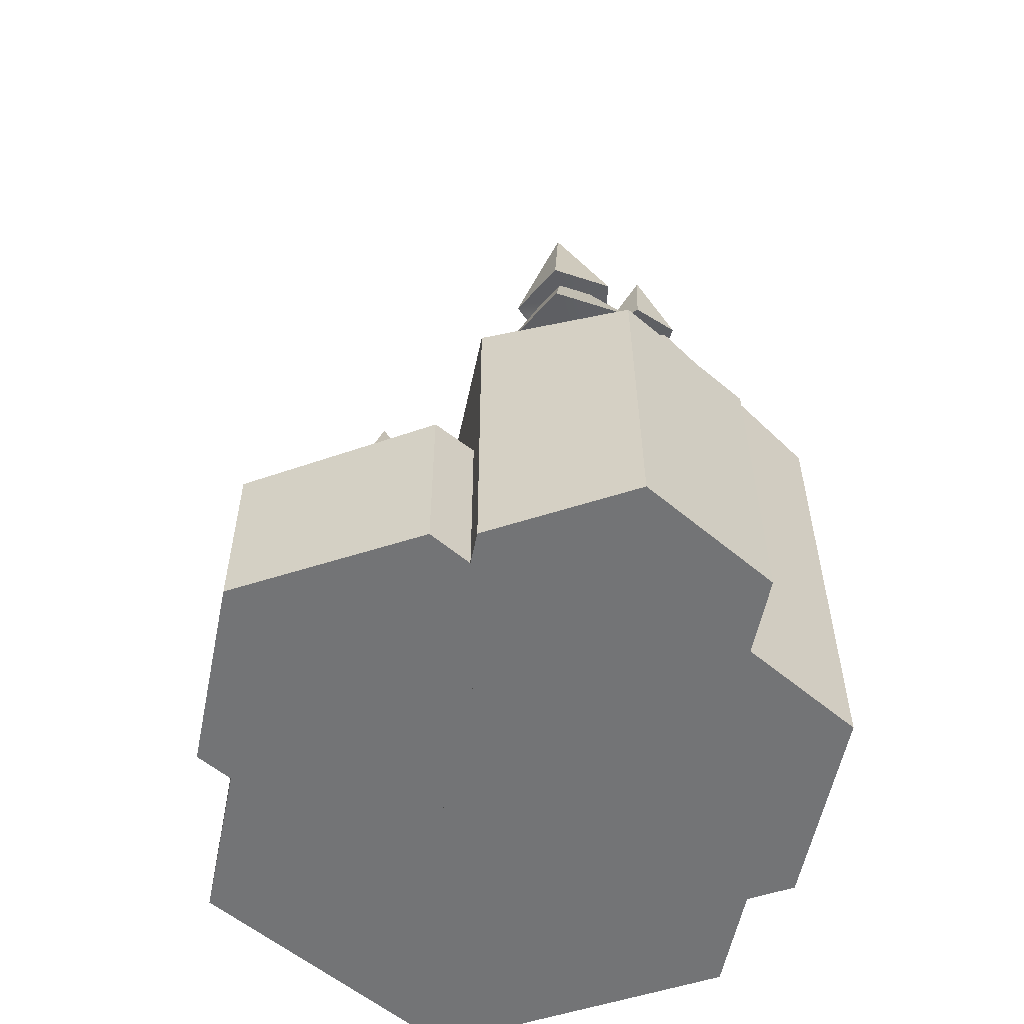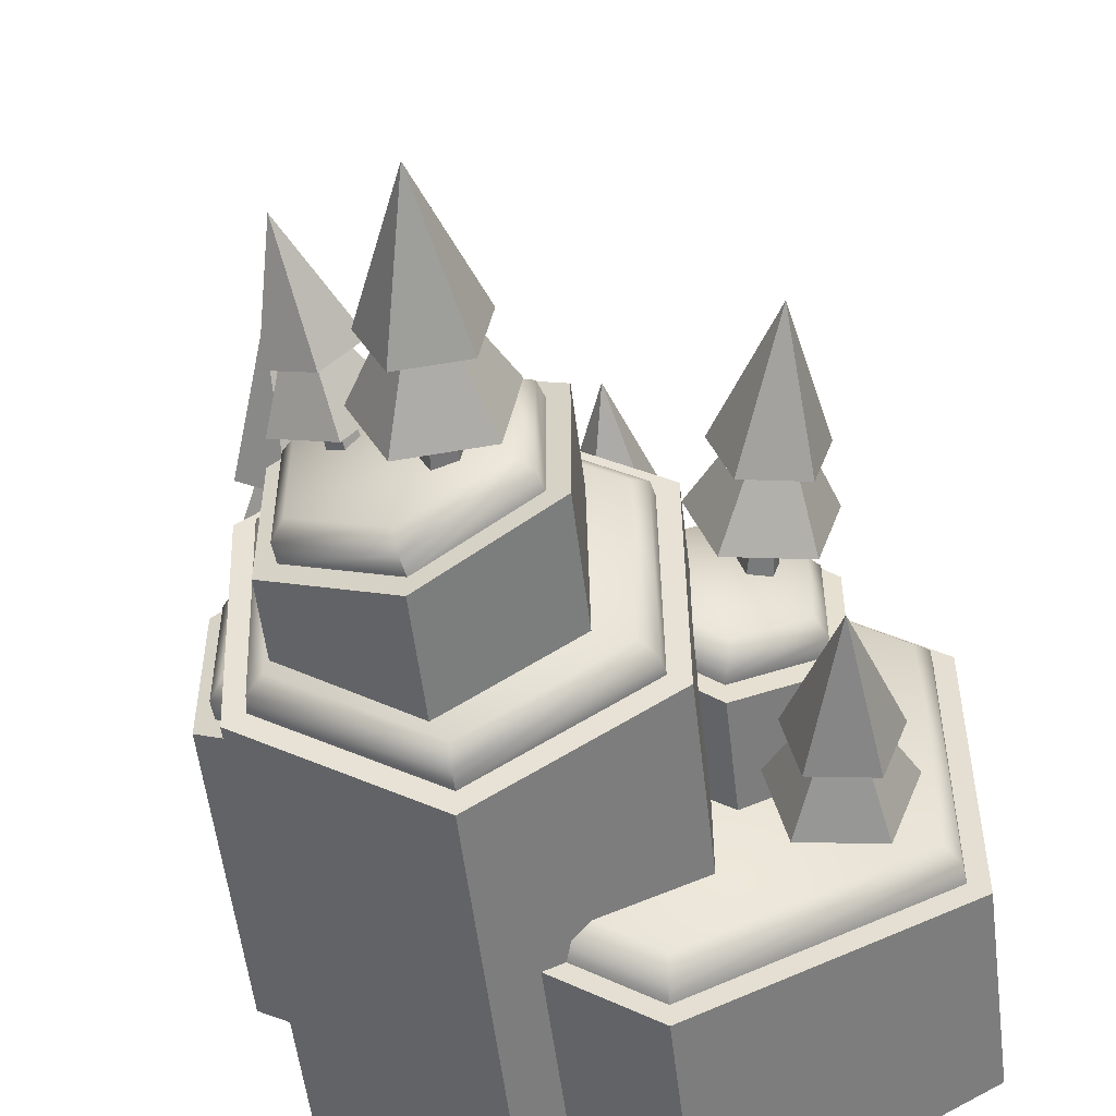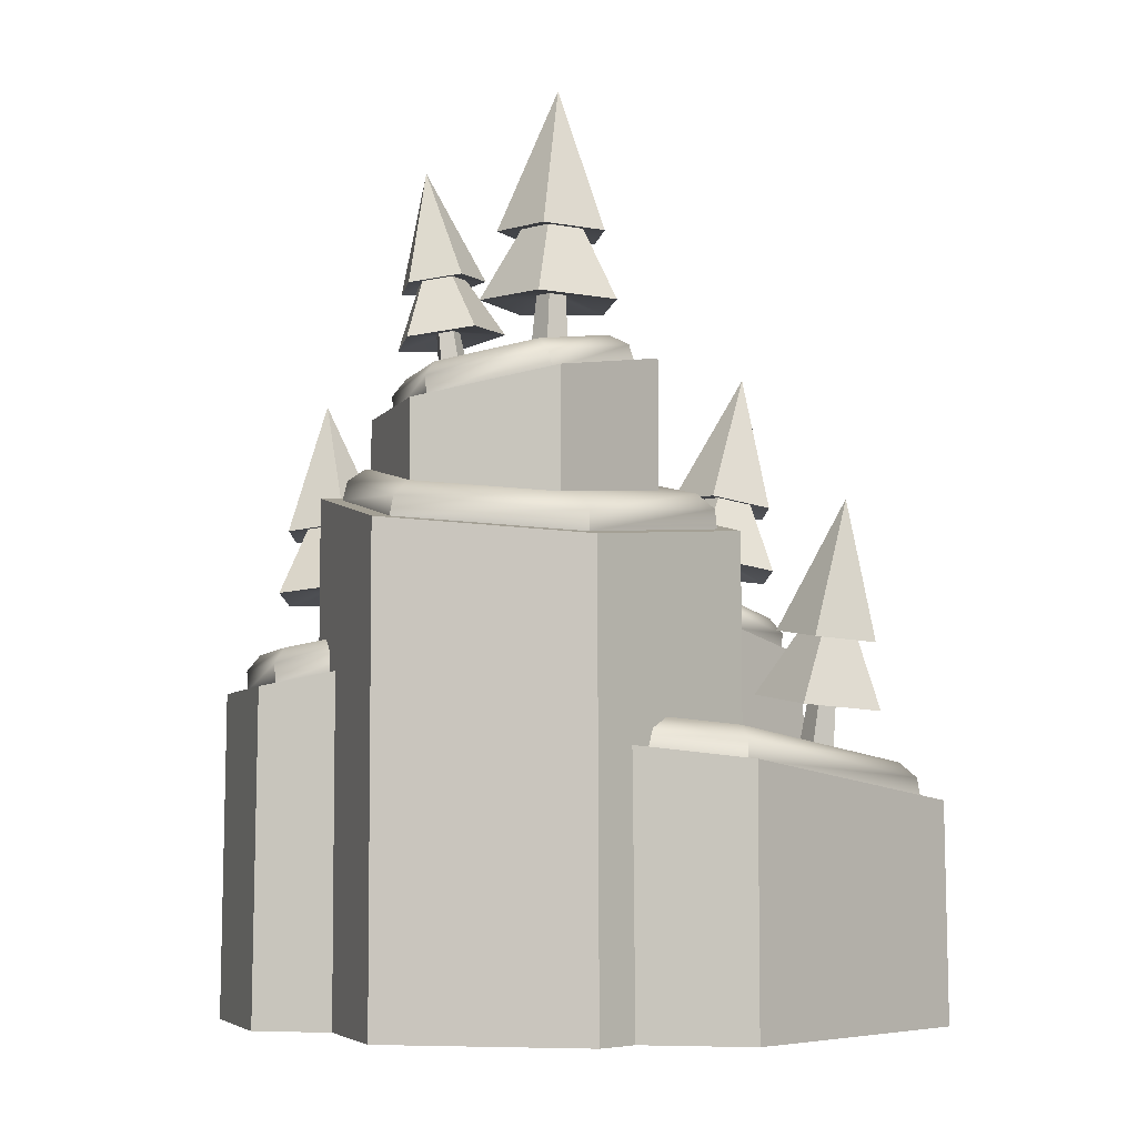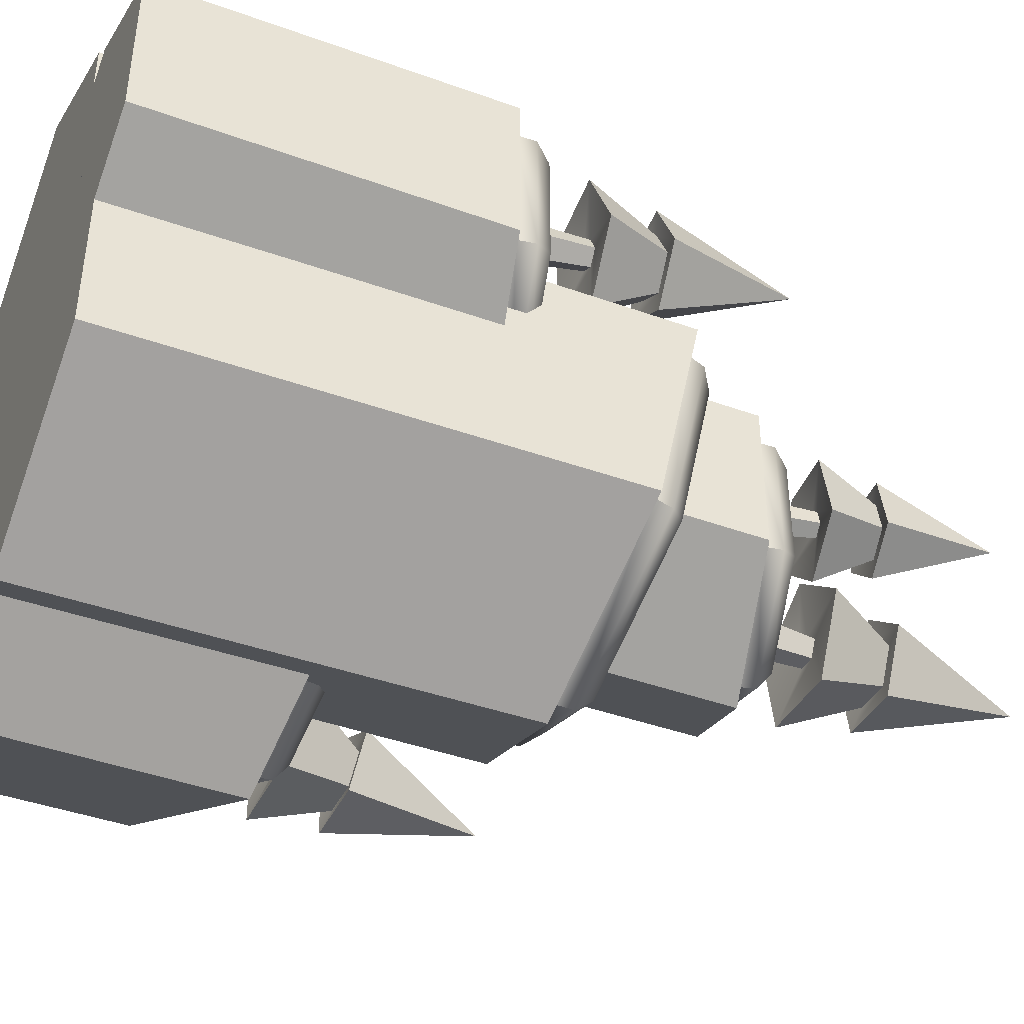
<metadata>
{"format":"obj","ext":"obj","renderer":"f3d","projection":"perspective","resolution":1024,"background":"white","views":[{"elev":-56.2,"azim":48.6,"up":"+Y"},{"elev":-53.3,"azim":-173.3,"up":"+Z"},{"elev":-5.9,"azim":161.3,"up":"+Y"},{"elev":-44.4,"azim":67.5,"up":"+Z"}]}
</metadata>
<code>
o mountain_B_grass_trees
v 0.8524 0.913 -0.03978
v 0.5372 0.9785 -0.2256
v 0.8524 0.913 0.3319
v 0.5372 0.9785 0.5178
v 0.222 1.044 0.3319
v 0.222 1.044 -0.03978
v 0.5078 0.786 -0.4826
v -0.16 0.6975 -0.8716
v 0.5078 0.786 0.2953
v -0.16 0.6975 0.6842
v -0.8279 0.6091 0.2953
v -0.8279 0.6091 -0.4826
v 0.4045 0.5538 0.1515
v -0.01631 0.5721 -0.0908
v 0.4045 0.5172 0.636
v -0.01631 0.4989 0.8783
v -0.4371 0.5172 0.636
v -0.4371 0.5538 0.1515
v -0.1061 1.133 -0.1471
v -0.3364 1.077 -0.284
v -0.1061 1.133 0.1267
v -0.3364 1.077 0.2636
v -0.5666 1.02 0.1267
v -0.5666 1.02 -0.1471
v 0.6689 1.313 -0.5233
v 0.2227 1.262 -0.7759
v 0.6689 1.415 -0.01821
v 0.2227 1.466 0.2343
v -0.2235 1.415 -0.01821
v -0.2235 1.313 -0.5233
v 0.552 1.639 -0.4473
v 0.2651 1.699 -0.6164
v 0.552 1.639 -0.1089
v 0.2651 1.699 0.06022
v -0.02176 1.759 -0.1089
v -0.02176 1.759 -0.4473
v 0.8239 1.01 -0.01229
v 0.857 0.9655 -0.03624
v 0.5478 1.03 -0.2185
v 0.5553 1.066 -0.1706
v 0.8239 1.01 0.3044
v 0.857 0.9655 0.3284
v 0.5553 1.066 0.4628
v 0.5478 1.03 0.5107
v 0.2868 1.122 0.3044
v 0.2387 1.094 0.3284
v 0.2868 1.122 -0.01229
v 0.2387 1.094 -0.03624
v 0.4376 0.8666 -0.4485
v 0.4879 0.8369 -0.4751
v -0.167 0.7502 -0.8565
v -0.1717 0.7859 -0.8034
v 0.4376 0.8666 0.2612
v 0.4879 0.8369 0.2878
v -0.1717 0.7859 0.6161
v -0.167 0.7502 0.6692
v -0.781 0.7052 0.2612
v -0.8219 0.6634 0.2878
v -0.781 0.7052 -0.4485
v -0.8219 0.6634 -0.4751
v 0.3537 0.6405 0.1874
v 0.3965 0.6058 0.16
v -0.01631 0.6237 -0.07759
v -0.01631 0.6566 -0.02556
v 0.3537 0.6083 0.6134
v 0.3965 0.5699 0.6353
v -0.01631 0.5923 0.8265
v -0.01631 0.5519 0.8729
v -0.3863 0.6083 0.6134
v -0.4291 0.5699 0.6353
v -0.3863 0.6405 0.1874
v -0.4291 0.6058 0.16
v -0.171 1.209 -0.1212
v -0.1229 1.183 -0.1445
v -0.3488 1.127 -0.2787
v -0.3576 1.163 -0.2322
v -0.171 1.209 0.1008
v -0.1229 1.183 0.1241
v -0.3576 1.163 0.2118
v -0.3488 1.127 0.2584
v -0.5443 1.117 0.1008
v -0.5747 1.072 0.1241
v -0.5443 1.117 -0.1212
v -0.5747 1.072 -0.1445
v 0.6172 1.407 -0.5116
v 0.6604 1.366 -0.5288
v 0.2227 1.316 -0.7765
v 0.2227 1.362 -0.735
v 0.6172 1.496 -0.06503
v 0.6604 1.465 -0.0334
v 0.2227 1.541 0.1583
v 0.2227 1.515 0.2143
v -0.1718 1.496 -0.06503
v -0.2149 1.465 -0.0334
v -0.1718 1.407 -0.5116
v -0.2149 1.366 -0.5288
v 0.5244 1.736 -0.4203
v 0.5571 1.692 -0.444
v 0.2757 1.75 -0.61
v 0.2832 1.786 -0.5625
v 0.5244 1.736 -0.1359
v 0.5571 1.692 -0.1122
v 0.2832 1.786 0.006322
v 0.2757 1.75 0.05378
v 0.04208 1.836 -0.1359
v -0.005675 1.809 -0.1122
v 0.04208 1.836 -0.4203
v -0.005675 1.809 -0.444
v 0.7853 1.182 0.2453
v 0.7108 1.163 0.4496
v 0.4928 1.172 0.4431
v 0.4325 1.196 0.2347
v 0.6132 1.202 0.1124
v 0.6271 1.733 0.3545
v 0.7539 1.36 0.2749
v 0.6953 1.346 0.4358
v 0.5236 1.353 0.4307
v 0.4762 1.371 0.2666
v 0.6185 1.376 0.1703
v 0.6942 1.37 0.2933
v 0.6607 1.361 0.3854
v 0.5624 1.365 0.3824
v 0.5352 1.376 0.2885
v 0.6167 1.379 0.2334
v 0.609 1.207 0.2592
v 0.6462 1.203 0.2879
v 0.6301 1.199 0.3321
v 0.583 1.2 0.3307
v 0.57 1.206 0.2856
v 0.6021 1.007 0.2234
v 0.653 1.001 0.2627
v 0.631 0.9951 0.3231
v 0.5665 0.9977 0.3211
v 0.5487 1.005 0.2595
v -0.3968 0.8875 -0.3574
v -0.5824 0.8906 -0.2426
v -0.748 0.8593 -0.3812
v -0.6648 0.8367 -0.5818
v -0.4477 0.8542 -0.5671
v -0.6066 1.412 -0.5034
v -0.4457 1.06 -0.3972
v -0.5918 1.063 -0.3067
v -0.7223 1.038 -0.4159
v -0.6568 1.02 -0.5738
v -0.4858 1.034 -0.5622
v -0.504 1.062 -0.4215
v -0.5876 1.063 -0.3697
v -0.6623 1.049 -0.4322
v -0.6248 1.039 -0.5226
v -0.5269 1.047 -0.516
v -0.5434 0.8832 -0.4593
v -0.5324 0.8904 -0.414
v -0.5725 0.891 -0.3892
v -0.6083 0.8843 -0.4192
v -0.5903 0.8794 -0.4625
v -0.5196 0.6816 -0.4422
v -0.5046 0.6914 -0.3802
v -0.5595 0.6924 -0.3462
v -0.6084 0.6831 -0.3872
v -0.5838 0.6764 -0.4465
v -0.02684 0.9369 0.2416
v 0.06036 0.9239 0.4205
v -0.08331 0.9125 0.5584
v -0.2593 0.9184 0.4647
v -0.2244 0.9335 0.2689
v -0.1102 1.429 0.4291
v -0.04495 1.098 0.2857
v 0.02371 1.088 0.4266
v -0.08941 1.079 0.5352
v -0.228 1.083 0.4614
v -0.2005 1.095 0.3073
v -0.07189 1.102 0.3366
v -0.03259 1.096 0.4173
v -0.09735 1.091 0.4794
v -0.1767 1.094 0.4372
v -0.1609 1.101 0.3489
v -0.1323 0.9453 0.3659
v -0.08956 0.946 0.36
v -0.07071 0.9432 0.3986
v -0.1018 0.9408 0.4285
v -0.1398 0.942 0.4082
v -0.1404 0.7608 0.3421
v -0.08197 0.7619 0.3341
v -0.05619 0.758 0.387
v -0.09866 0.7546 0.4277
v -0.1507 0.7564 0.4
v 0.557 1.829 -0.2638
v 0.5334 1.821 -0.08123
v 0.3537 1.841 -0.04614
v 0.2662 1.862 -0.207
v 0.3919 1.854 -0.3415
v 0.4782 2.304 -0.1608
v 0.5467 1.982 -0.2388
v 0.5281 1.976 -0.0951
v 0.3866 1.992 -0.06747
v 0.3178 2.008 -0.1941
v 0.4167 2.002 -0.3
v 0.5017 1.993 -0.2129
v 0.491 1.99 -0.1306
v 0.41 1.999 -0.1148
v 0.3706 2.008 -0.1873
v 0.4272 2.005 -0.2479
v 0.4164 1.861 -0.2201
v 0.4521 1.856 -0.2033
v 0.447 1.854 -0.1639
v 0.4081 1.858 -0.1563
v 0.3892 1.863 -0.1911
v 0.3929 1.692 -0.2423
v 0.4417 1.685 -0.2193
v 0.4347 1.682 -0.1654
v 0.3816 1.689 -0.155
v 0.3557 1.695 -0.2026
v -0.3463 1.291 -0.09925
v -0.2736 1.298 0.1126
v -0.4497 1.266 0.2473
v -0.6312 1.239 0.1187
v -0.5673 1.254 -0.09547
v -0.5461 1.83 0.07007
v -0.3991 1.468 -0.06175
v -0.3419 1.474 0.105
v -0.4806 1.448 0.2111
v -0.6235 1.427 0.1098
v -0.5731 1.44 -0.05878
v -0.4367 1.47 -0.009019
v -0.404 1.473 0.08646
v -0.4834 1.459 0.1472
v -0.5652 1.447 0.08922
v -0.5364 1.454 -0.007317
v -0.4816 1.287 0.02434
v -0.4338 1.295 0.02353
v -0.4181 1.296 0.06932
v -0.4561 1.289 0.09844
v -0.4954 1.283 0.07064
v -0.4567 1.08 0.007364
v -0.3913 1.091 0.006248
v -0.3699 1.093 0.06887
v -0.4219 1.083 0.1087
v -0.4756 1.075 0.07068
v 0.373 1.928 -0.3196
v 0.2066 1.928 -0.1617
v 0.005131 1.922 -0.2711
v 0.04701 1.918 -0.4966
v 0.2744 1.922 -0.5265
v 0.1686 2.505 -0.3679
v 0.3281 2.116 -0.3313
v 0.1971 2.116 -0.207
v 0.03848 2.111 -0.2931
v 0.07145 2.107 -0.4706
v 0.2505 2.111 -0.4942
v 0.2634 2.124 -0.3434
v 0.1884 2.124 -0.2723
v 0.09755 2.121 -0.3216
v 0.1164 2.119 -0.4232
v 0.2189 2.121 -0.4367
v 0.2009 1.944 -0.3926
v 0.2222 1.946 -0.3479
v 0.1863 1.946 -0.3137
v 0.1427 1.944 -0.3374
v 0.1518 1.943 -0.3861
v 0.2129 1.731 -0.4016
v 0.2421 1.733 -0.3404
v 0.1929 1.733 -0.2937
v 0.1333 1.731 -0.326
v 0.1457 1.73 -0.3927
v 0.5372 0 -0.2881
v 0.5372 0.9785 -0.2881
v 0.9132 0 -0.07101
v 0.9053 0.902 -0.07101
v 0.9132 0 0.3631
v 0.9053 0.902 0.3631
v 0.5372 0 0.5802
v 0.5372 0.9785 0.5802
v 0.1612 0 0.3631
v 0.1691 1.055 0.3631
v 0.1612 0 -0.07101
v 0.1691 1.055 -0.07101
v -0.16 0 -0.9341
v -0.16 0.6975 -0.9341
v 0.5678 0 -0.5139
v 0.5615 0.7931 -0.5139
v 0.5678 0 0.3265
v 0.5615 0.7931 0.3265
v -0.16 0 0.7467
v -0.16 0.6975 0.7467
v -0.8878 0 0.3265
v -0.8815 0.602 0.3265
v -0.8878 0 -0.5139
v -0.8815 0.602 -0.5139
v -0.01631 0 -0.1547
v -0.01631 0.5768 -0.1531
v 0.4586 0 0.1195
v 0.4586 0.5562 0.1203
v 0.4586 0 0.6679
v 0.4586 0.5149 0.6671
v -0.01631 0 0.9421
v -0.01631 0.4942 0.9406
v -0.4912 0 0.6679
v -0.4912 0.5149 0.6671
v -0.4912 0 0.1195
v -0.4912 0.5562 0.1203
v -0.3364 -0 -0.3464
v -0.3364 1.077 -0.3464
v -0.04518 -0 -0.1783
v -0.05359 1.146 -0.1783
v -0.04518 -0 0.158
v -0.05359 1.146 0.158
v -0.3364 -0 0.3261
v -0.3364 1.077 0.3261
v -0.6276 -0 0.158
v -0.6192 1.007 0.158
v -0.6276 -0 -0.1783
v -0.6192 1.007 -0.1783
v 0.2227 -0 -0.8484
v 0.2227 1.25 -0.8371
v 0.723 -0 -0.5596
v 0.723 1.307 -0.5539
v 0.723 -0 0.01808
v 0.723 1.421 0.01241
v 0.2227 -0 0.3069
v 0.2227 1.478 0.2956
v -0.2776 -0 0.01808
v -0.2776 1.421 0.01241
v -0.2776 -0 -0.5596
v -0.2776 1.307 -0.5539
v 0.2651 0 -0.6789
v 0.2651 1.699 -0.6789
v 0.6122 0 -0.4785
v 0.6049 1.628 -0.4785
v 0.6122 0 -0.0777
v 0.6049 1.628 -0.0777
v 0.2651 0 0.1227
v 0.2651 1.699 0.1227
v -0.08198 0 -0.0777
v -0.07473 1.77 -0.0777
v -0.08198 0 -0.4785
v -0.07473 1.77 -0.4785
f 3 1 38 42
f 9 7 50 54
f 15 13 62 66
f 21 19 74 78
f 27 25 86 90
f 33 31 98 102
f 20 24 84 75
f 49 52 59 57 55 53
f 36 35 106 108
f 23 22 80 82
f 8 12 60 51
f 24 23 82 84
f 11 10 56 58
f 34 33 102 104
f 25 26 87 86
f 12 11 58 60
f 22 21 78 80
f 13 14 63 62
f 85 88 95 93 91 89
f 10 9 54 56
f 26 30 96 87
f 61 64 71 69 67 65
f 29 28 92 94
f 14 18 72 63
f 37 40 47 45 43 41
f 30 29 94 96
f 17 16 68 70
f 2 6 48 39
f 31 32 99 98
f 18 17 70 72
f 5 4 44 46
f 28 27 90 92
f 19 20 75 74
f 6 5 46 48
f 97 100 107 105 103 101
f 16 15 66 68
f 7 8 51 50
f 32 36 108 99
f 73 76 83 81 79 77
f 4 3 42 44
f 35 34 104 106
f 38 39 40 37
f 42 38 37 41
f 44 42 41 43
f 46 44 43 45
f 48 46 45 47
f 39 48 47 40
f 50 51 52 49
f 54 50 49 53
f 56 54 53 55
f 58 56 55 57
f 60 58 57 59
f 51 60 59 52
f 62 63 64 61
f 66 62 61 65
f 68 66 65 67
f 70 68 67 69
f 72 70 69 71
f 63 72 71 64
f 74 75 76 73
f 78 74 73 77
f 80 78 77 79
f 82 80 79 81
f 84 82 81 83
f 75 84 83 76
f 86 87 88 85
f 90 86 85 89
f 92 90 89 91
f 94 92 91 93
f 96 94 93 95
f 87 96 95 88
f 98 99 100 97
f 102 98 97 101
f 104 102 101 103
f 106 104 103 105
f 108 106 105 107
f 99 108 107 100
f 1 2 39 38
f 120 121 110 109
f 121 122 111 110
f 122 123 112 111
f 123 124 113 112
f 115 120 124 119
f 114 116 115
f 114 117 116
f 114 118 117
f 114 119 118
f 124 120 109 113
f 118 119 124 123
f 115 116 121 120
f 116 117 122 121
f 117 118 123 122
f 112 113 125 129
f 109 110 127 126
f 110 111 128 127
f 111 112 129 128
f 126 127 132 131
f 113 109 126 125
f 129 125 130 134
f 128 129 134 133
f 125 126 131 130
f 127 128 133 132
f 119 114 115
f 146 147 136 135
f 147 148 137 136
f 148 149 138 137
f 149 150 139 138
f 141 146 150 145
f 140 142 141
f 140 143 142
f 140 144 143
f 140 145 144
f 150 146 135 139
f 144 145 150 149
f 141 142 147 146
f 142 143 148 147
f 143 144 149 148
f 138 139 151 155
f 135 136 153 152
f 136 137 154 153
f 137 138 155 154
f 152 153 158 157
f 139 135 152 151
f 155 151 156 160
f 154 155 160 159
f 151 152 157 156
f 153 154 159 158
f 145 140 141
f 172 173 162 161
f 173 174 163 162
f 174 175 164 163
f 175 176 165 164
f 167 172 176 171
f 166 168 167
f 166 169 168
f 166 170 169
f 166 171 170
f 176 172 161 165
f 170 171 176 175
f 167 168 173 172
f 168 169 174 173
f 169 170 175 174
f 164 165 177 181
f 161 162 179 178
f 162 163 180 179
f 163 164 181 180
f 178 179 184 183
f 165 161 178 177
f 181 177 182 186
f 180 181 186 185
f 177 178 183 182
f 179 180 185 184
f 171 166 167
f 198 199 188 187
f 199 200 189 188
f 200 201 190 189
f 201 202 191 190
f 193 198 202 197
f 192 194 193
f 192 195 194
f 192 196 195
f 192 197 196
f 202 198 187 191
f 196 197 202 201
f 193 194 199 198
f 194 195 200 199
f 195 196 201 200
f 190 191 203 207
f 187 188 205 204
f 188 189 206 205
f 189 190 207 206
f 204 205 210 209
f 191 187 204 203
f 207 203 208 212
f 206 207 212 211
f 203 204 209 208
f 205 206 211 210
f 197 192 193
f 224 225 214 213
f 225 226 215 214
f 226 227 216 215
f 227 228 217 216
f 219 224 228 223
f 218 220 219
f 218 221 220
f 218 222 221
f 218 223 222
f 228 224 213 217
f 222 223 228 227
f 219 220 225 224
f 220 221 226 225
f 221 222 227 226
f 216 217 229 233
f 213 214 231 230
f 214 215 232 231
f 215 216 233 232
f 230 231 236 235
f 217 213 230 229
f 233 229 234 238
f 232 233 238 237
f 229 230 235 234
f 231 232 237 236
f 223 218 219
f 250 251 240 239
f 251 252 241 240
f 252 253 242 241
f 253 254 243 242
f 245 250 254 249
f 244 246 245
f 244 247 246
f 244 248 247
f 244 249 248
f 254 250 239 243
f 248 249 254 253
f 245 246 251 250
f 246 247 252 251
f 247 248 253 252
f 242 243 255 259
f 239 240 257 256
f 240 241 258 257
f 241 242 259 258
f 256 257 262 261
f 243 239 256 255
f 259 255 260 264
f 258 259 264 263
f 255 256 261 260
f 257 258 263 262
f 249 244 245
f 265 266 268 267
f 267 268 270 269
f 269 270 272 271
f 271 272 274 273
f 268 266 276 274 272 270
f 273 274 276 275
f 275 276 266 265
f 277 278 280 279
f 279 280 282 281
f 281 282 284 283
f 283 284 286 285
f 280 278 288 286 284 282
f 285 286 288 287
f 287 288 278 277
f 289 290 292 291
f 291 292 294 293
f 293 294 296 295
f 295 296 298 297
f 292 290 300 298 296 294
f 297 298 300 299
f 299 300 290 289
f 301 302 304 303
f 303 304 306 305
f 305 306 308 307
f 307 308 310 309
f 304 302 312 310 308 306
f 309 310 312 311
f 311 312 302 301
f 313 314 316 315
f 315 316 318 317
f 317 318 320 319
f 319 320 322 321
f 316 314 324 322 320 318
f 321 322 324 323
f 323 324 314 313
f 325 326 328 327
f 327 328 330 329
f 329 330 332 331
f 331 332 334 333
f 328 326 336 334 332 330
f 333 334 336 335
f 335 336 326 325
f 265 267 269 271 273 275
f 277 279 281 283 285 287
f 289 291 293 295 297 299
f 301 303 305 307 309 311
f 313 315 317 319 321 323
f 325 327 329 331 333 335

</code>
